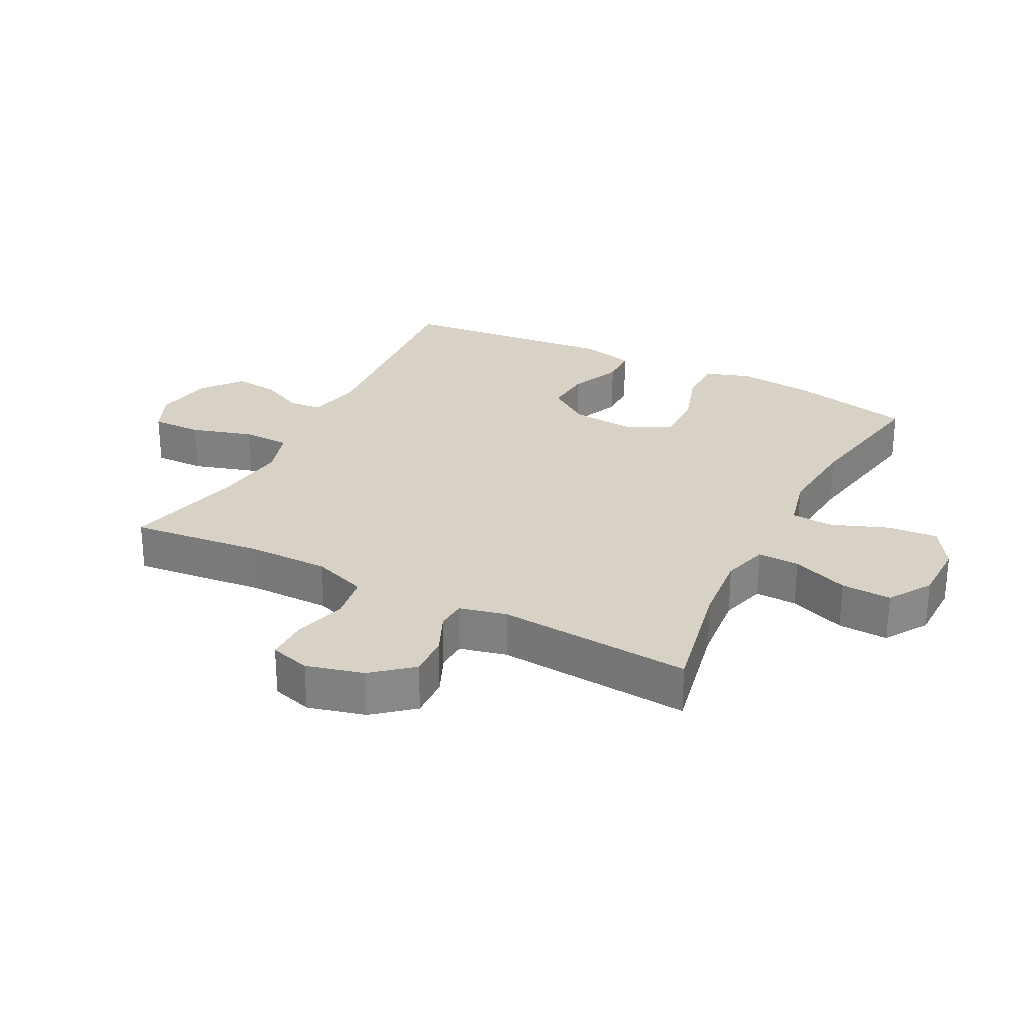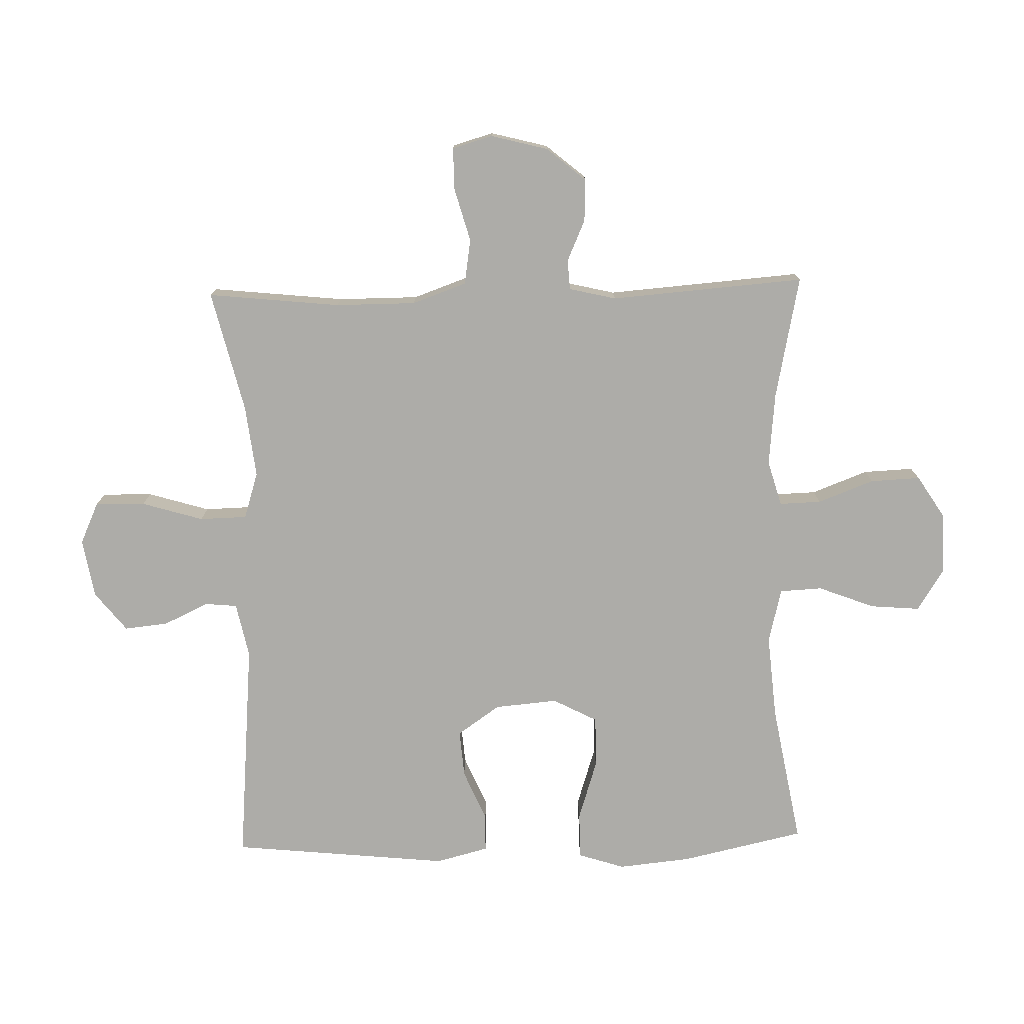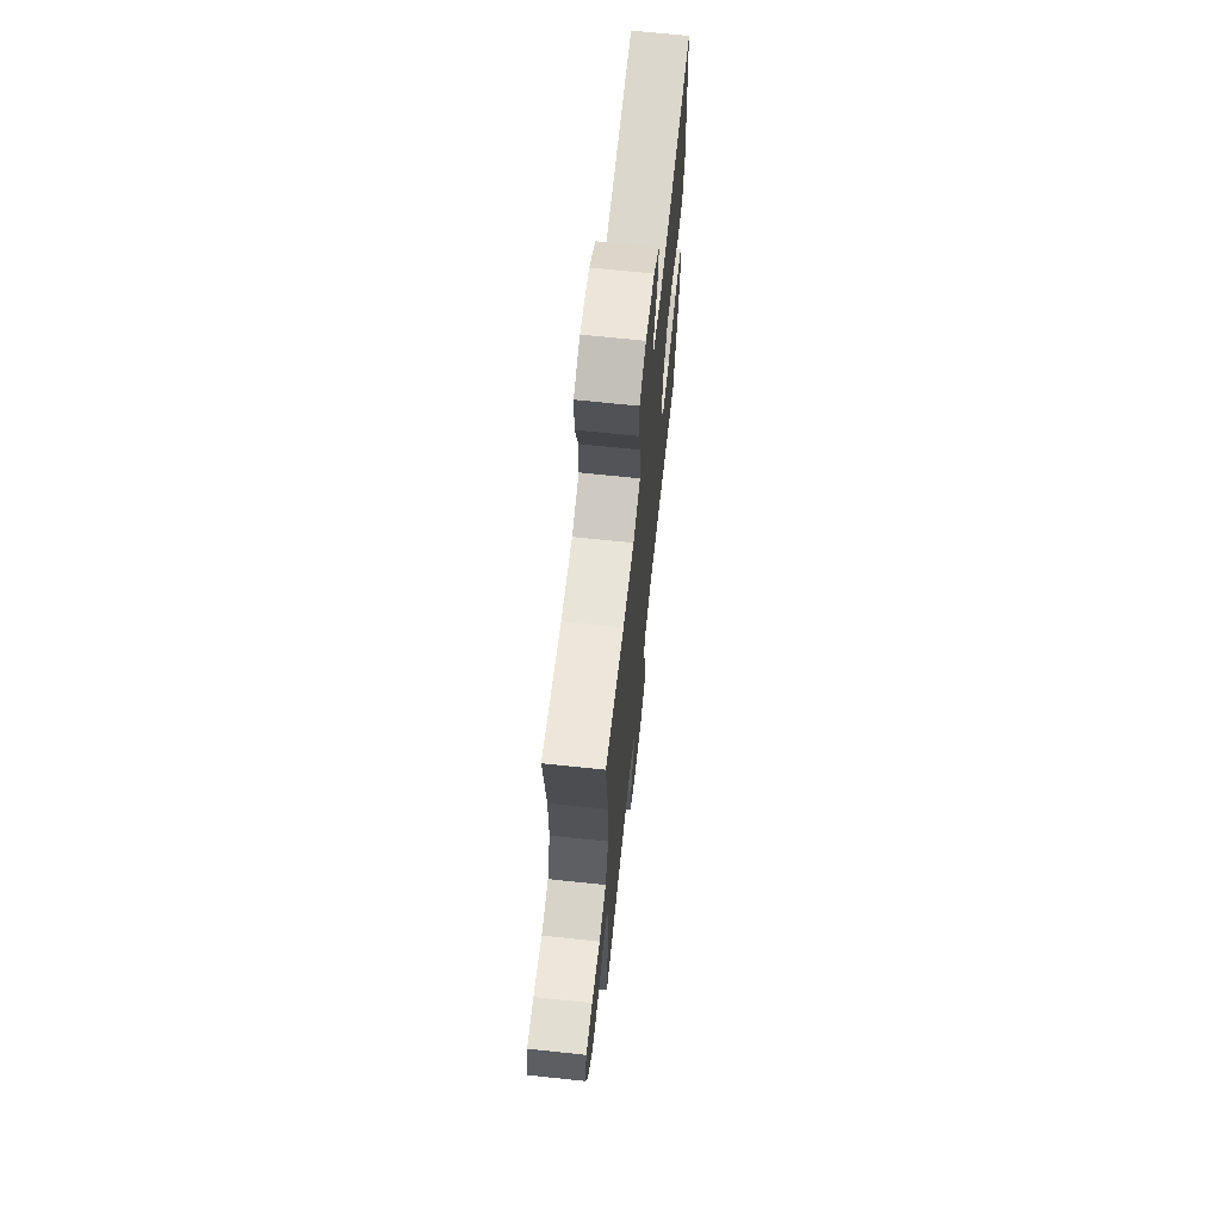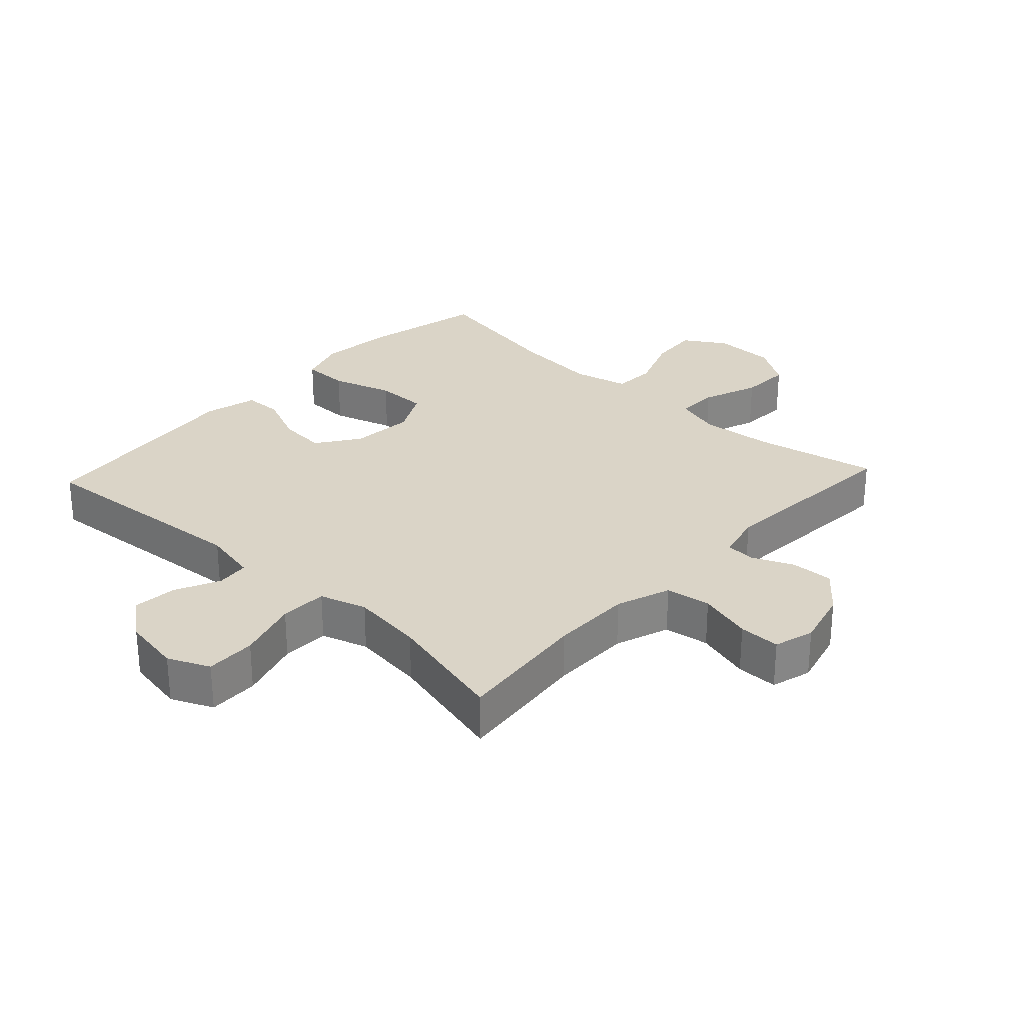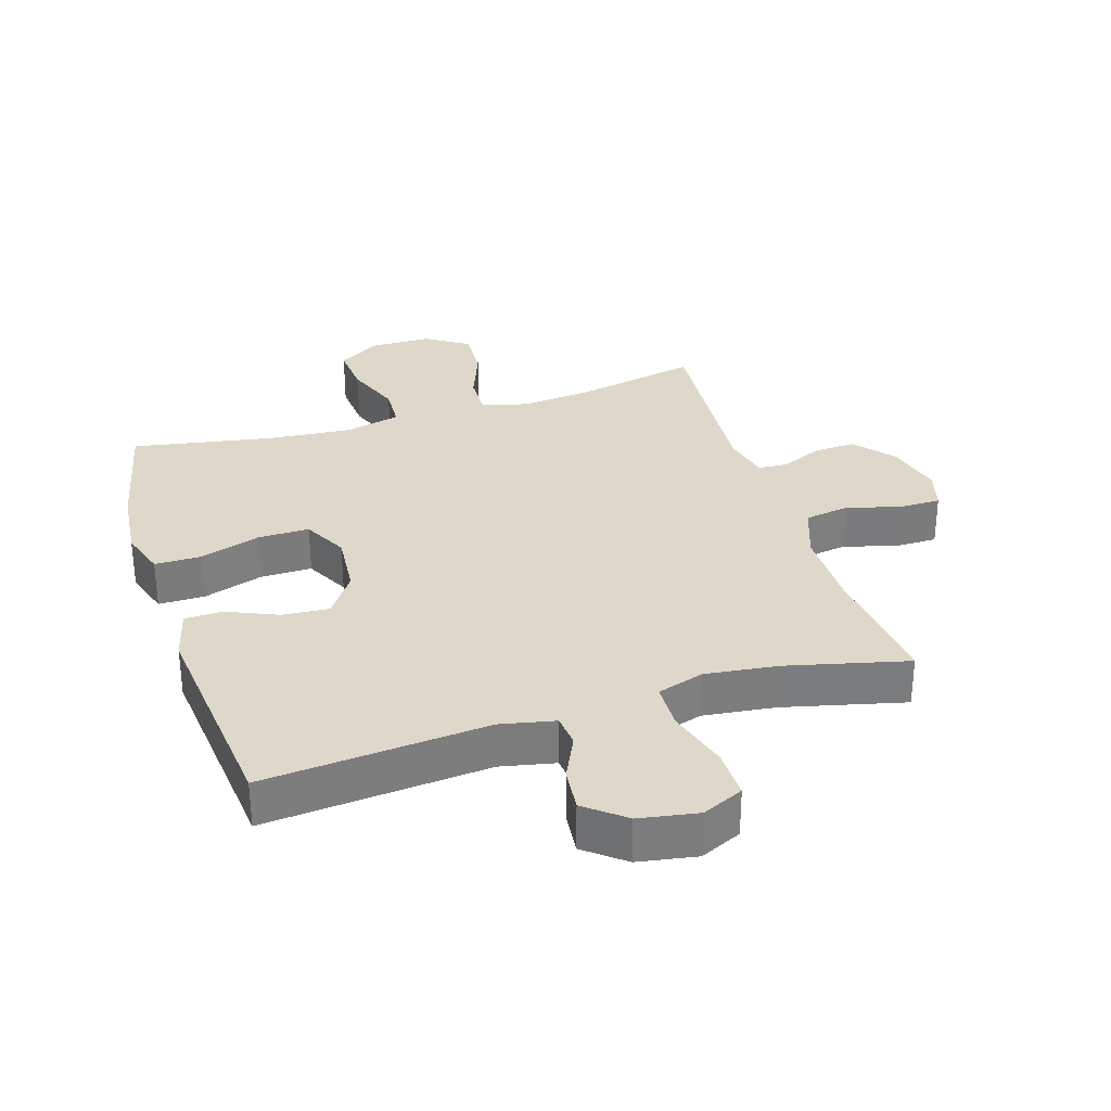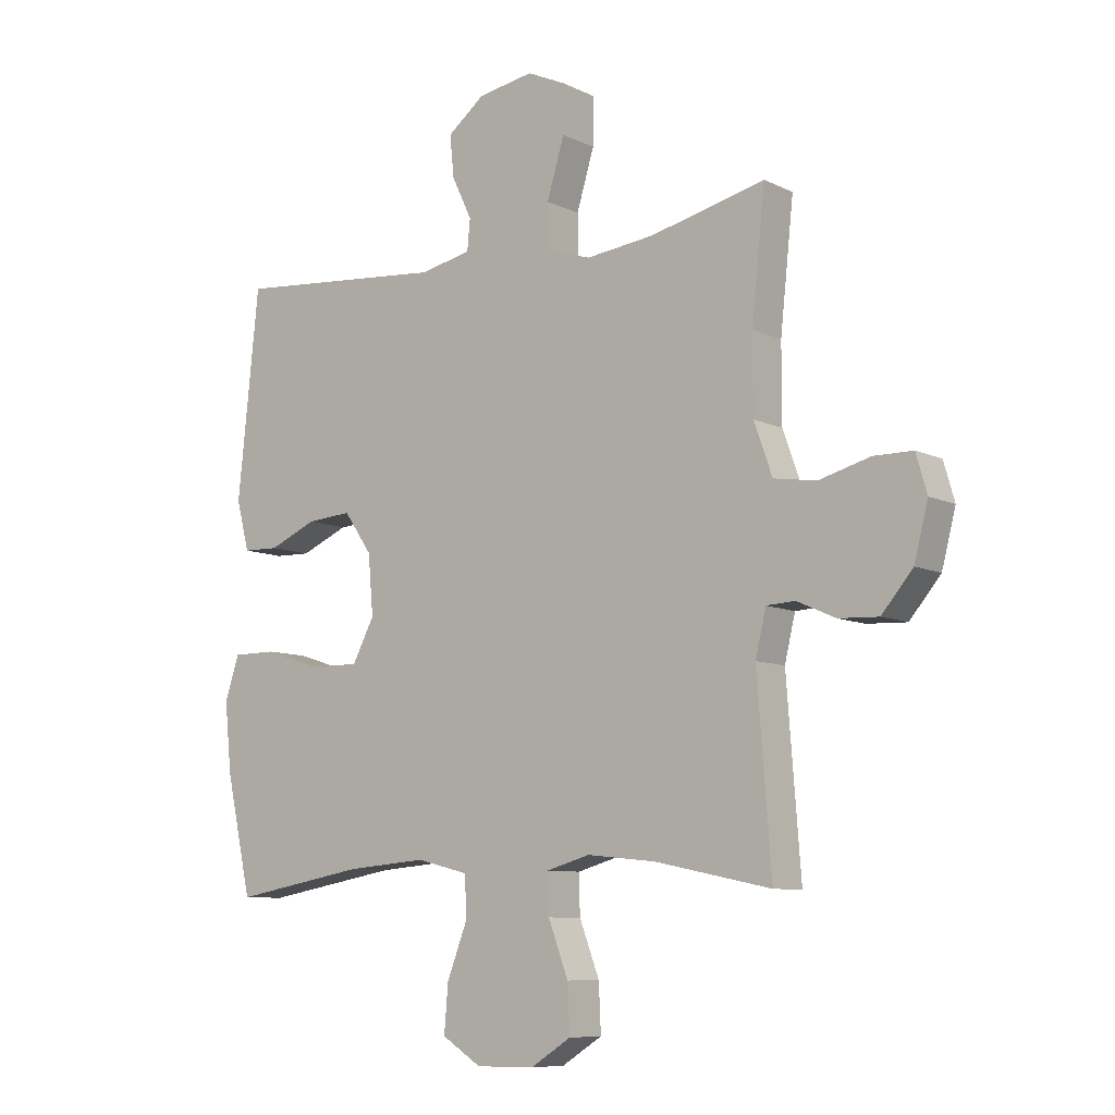
<metadata>
{"format":"obj","ext":"obj","renderer":"f3d","projection":"perspective","resolution":1024,"background":"white","views":[{"elev":27.6,"azim":117.2,"up":"+Y"},{"elev":-76.7,"azim":91.5,"up":"+Y"},{"elev":67.8,"azim":96.1,"up":"+Z"},{"elev":28.9,"azim":42.9,"up":"+Y"},{"elev":31.6,"azim":-17.4,"up":"+Y"},{"elev":-8.6,"azim":37.8,"up":"+Z"}]}
</metadata>
<code>
o path7708
v -0.3023 0.0375 -0.4571
v -0.1658 0.0375 -0.4456
v -0.07713 0.0375 -0.4674
v -0.07354 0.0375 -0.5359
v -0.1087 0.0375 -0.6273
v -0.1154 0.0375 -0.708
v -0.04826 0.0375 -0.7504
v 0.05137 0.0375 -0.7494
v 0.1204 0.0375 -0.7054
v 0.1168 0.0375 -0.6245
v 0.08254 0.0375 -0.5338
v 0.08045 0.0375 -0.4663
v 0.1544 0.0375 -0.4451
v 0.2721 0.0375 -0.4569
v 0.4709 0.0375 -0.4979
v 0.447 0.0375 -0.1833
v 0.4651 0.0375 -0.1072
v 0.5134 0.0375 -0.1044
v 0.5801 0.0375 -0.1341
v 0.6483 0.0375 -0.1371
v 0.7014 0.0375 -0.07372
v 0.7254 0.0375 0.01872
v 0.7066 0.0375 0.08363
v 0.6397 0.0375 0.08378
v 0.552 0.0375 0.05962
v 0.4793 0.0375 0.07095
v 0.448 0.0375 0.1588
v 0.4479 0.0375 0.2888
v 0.4709 0.0375 0.504
v 0.2742 0.0375 0.4563
v 0.157 0.0375 0.4423
v 0.08159 0.0375 0.466
v 0.07971 0.0375 0.5426
v 0.1096 0.0375 0.642
v 0.1111 0.0375 0.7231
v 0.04399 0.0375 0.7536
v -0.05146 0.0375 0.7372
v -0.1151 0.0375 0.6866
v -0.1078 0.0375 0.6157
v -0.07384 0.0375 0.5437
v -0.07885 0.0375 0.4913
v -0.1678 0.0375 0.4728
v -0.5308 0.0375 0.504
v -0.5671 0.0375 0.1504
v -0.5453 0.0375 0.06554
v -0.4838 0.0375 0.06396
v -0.4017 0.0375 0.09946
v -0.3251 0.0375 0.1053
v -0.2772 0.0375 0.03653
v -0.2685 0.0375 -0.06539
v -0.3058 0.0375 -0.1372
v -0.389 0.0375 -0.1365
v -0.4872 0.0375 -0.105
v -0.5623 0.0375 -0.1052
v -0.5867 0.0375 -0.1805
v -0.5747 0.0375 -0.2988
v -0.5308 0.0375 -0.4979
v -0.3023 -0.0375 -0.4571
v -0.1658 -0.0375 -0.4456
v -0.07713 -0.0375 -0.4674
v -0.07354 -0.0375 -0.5359
v -0.1087 -0.0375 -0.6273
v -0.1154 -0.0375 -0.708
v -0.04826 -0.0375 -0.7504
v 0.05137 -0.0375 -0.7494
v 0.1204 -0.0375 -0.7054
v 0.1168 -0.0375 -0.6245
v 0.08254 -0.0375 -0.5338
v 0.08045 -0.0375 -0.4663
v 0.1544 -0.0375 -0.4451
v 0.2721 -0.0375 -0.4569
v 0.4709 -0.0375 -0.4979
v 0.447 -0.0375 -0.1833
v 0.4651 -0.0375 -0.1072
v 0.5134 -0.0375 -0.1044
v 0.5801 -0.0375 -0.1341
v 0.6483 -0.0375 -0.1371
v 0.7014 -0.0375 -0.07372
v 0.7254 -0.0375 0.01872
v 0.7066 -0.0375 0.08363
v 0.6397 -0.0375 0.08378
v 0.552 -0.0375 0.05962
v 0.4793 -0.0375 0.07095
v 0.448 -0.0375 0.1588
v 0.4479 -0.0375 0.2888
v 0.4709 -0.0375 0.504
v 0.2742 -0.0375 0.4563
v 0.157 -0.0375 0.4423
v 0.08159 -0.0375 0.466
v 0.07971 -0.0375 0.5426
v 0.1096 -0.0375 0.642
v 0.1111 -0.0375 0.7231
v 0.04399 -0.0375 0.7536
v -0.05146 -0.0375 0.7372
v -0.1151 -0.0375 0.6866
v -0.1078 -0.0375 0.6157
v -0.07384 -0.0375 0.5437
v -0.07885 -0.0375 0.4913
v -0.1678 -0.0375 0.4728
v -0.5308 -0.0375 0.504
v -0.5671 -0.0375 0.1504
v -0.5453 -0.0375 0.06554
v -0.4838 -0.0375 0.06396
v -0.4017 -0.0375 0.09946
v -0.3251 -0.0375 0.1053
v -0.2772 -0.0375 0.03653
v -0.2685 -0.0375 -0.06539
v -0.3058 -0.0375 -0.1372
v -0.389 -0.0375 -0.1365
v -0.4872 -0.0375 -0.105
v -0.5623 -0.0375 -0.1052
v -0.5867 -0.0375 -0.1805
v -0.5747 -0.0375 -0.2988
v -0.5308 -0.0375 -0.4979
v 0.7014 0.0375 -0.07372
v 0.7254 0.0375 0.01872
v 0.7066 0.0375 0.08363
v 0.7066 0.0375 0.08363
v 0.6397 0.0375 0.08378
v 0.6483 0.0375 -0.1371
v 0.5801 0.0375 -0.1341
v 0.552 0.0375 0.05962
v 0.5134 0.0375 -0.1044
v 0.4793 0.0375 0.07095
v 0.4793 0.0375 0.07095
v 0.4651 0.0375 -0.1072
v 0.4651 0.0375 -0.1072
v 0.448 0.0375 0.1588
v 0.447 0.0375 -0.1833
v 0.4479 0.0375 0.2888
v 0.4709 0.0375 0.504
v 0.4709 0.0375 0.504
v 0.4709 0.0375 -0.4979
v 0.4709 0.0375 -0.4979
v 0.2742 0.0375 0.4563
v 0.2721 0.0375 -0.4569
v 0.157 0.0375 0.4423
v 0.1544 0.0375 -0.4451
v 0.08159 0.0375 0.466
v 0.08159 0.0375 0.466
v 0.08045 0.0375 -0.4663
v 0.08045 0.0375 -0.4663
v 0.05137 0.0375 -0.7494
v 0.1204 0.0375 -0.7054
v 0.1168 0.0375 -0.6245
v 0.08254 0.0375 -0.5338
v 0.1096 0.0375 0.642
v 0.1111 0.0375 0.7231
v 0.1111 0.0375 0.7231
v 0.04399 0.0375 0.7536
v 0.07971 0.0375 0.5426
v -0.04826 0.0375 -0.7504
v -0.05146 0.0375 0.7372
v -0.1154 0.0375 -0.708
v -0.1154 0.0375 -0.708
v -0.1151 0.0375 0.6866
v -0.1087 0.0375 -0.6273
v -0.07354 0.0375 -0.5359
v -0.07713 0.0375 -0.4674
v -0.07713 0.0375 -0.4674
v -0.07384 0.0375 0.5437
v -0.07885 0.0375 0.4913
v -0.07885 0.0375 0.4913
v -0.1078 0.0375 0.6157
v -0.1658 0.0375 -0.4456
v -0.1678 0.0375 0.4728
v -0.3023 0.0375 -0.4571
v -0.2685 0.0375 -0.06539
v -0.3058 0.0375 -0.1372
v -0.3058 0.0375 -0.1372
v -0.2772 0.0375 0.03653
v -0.3251 0.0375 0.1053
v -0.389 0.0375 -0.1365
v -0.4017 0.0375 0.09946
v -0.4872 0.0375 -0.105
v -0.4838 0.0375 0.06396
v -0.5453 0.0375 0.06554
v -0.5453 0.0375 0.06554
v -0.5623 0.0375 -0.1052
v -0.5623 0.0375 -0.1052
v -0.5308 0.0375 -0.4979
v -0.5308 0.0375 -0.4979
v -0.5308 0.0375 0.504
v -0.5308 0.0375 0.504
v -0.5671 0.0375 0.1504
v -0.5747 0.0375 -0.2988
v -0.5867 0.0375 -0.1805
v 0.7014 -0.0375 -0.07372
v 0.7254 -0.0375 0.01872
v 0.7066 -0.0375 0.08363
v 0.7066 -0.0375 0.08363
v 0.6397 -0.0375 0.08378
v 0.6483 -0.0375 -0.1371
v 0.5801 -0.0375 -0.1341
v 0.552 -0.0375 0.05962
v 0.5134 -0.0375 -0.1044
v 0.4793 -0.0375 0.07095
v 0.4793 -0.0375 0.07095
v 0.4651 -0.0375 -0.1072
v 0.4651 -0.0375 -0.1072
v 0.448 -0.0375 0.1588
v 0.447 -0.0375 -0.1833
v 0.4479 -0.0375 0.2888
v 0.4709 -0.0375 0.504
v 0.4709 -0.0375 0.504
v 0.4709 -0.0375 -0.4979
v 0.4709 -0.0375 -0.4979
v 0.2742 -0.0375 0.4563
v 0.2721 -0.0375 -0.4569
v 0.157 -0.0375 0.4423
v 0.1544 -0.0375 -0.4451
v 0.08159 -0.0375 0.466
v 0.08159 -0.0375 0.466
v 0.08045 -0.0375 -0.4663
v 0.08045 -0.0375 -0.4663
v 0.05137 -0.0375 -0.7494
v 0.1204 -0.0375 -0.7054
v 0.1168 -0.0375 -0.6245
v 0.08254 -0.0375 -0.5338
v 0.1096 -0.0375 0.642
v 0.1111 -0.0375 0.7231
v 0.1111 -0.0375 0.7231
v 0.04399 -0.0375 0.7536
v 0.07971 -0.0375 0.5426
v -0.04826 -0.0375 -0.7504
v -0.05146 -0.0375 0.7372
v -0.1154 -0.0375 -0.708
v -0.1154 -0.0375 -0.708
v -0.1151 -0.0375 0.6866
v -0.1087 -0.0375 -0.6273
v -0.07354 -0.0375 -0.5359
v -0.07713 -0.0375 -0.4674
v -0.07713 -0.0375 -0.4674
v -0.07384 -0.0375 0.5437
v -0.07885 -0.0375 0.4913
v -0.07885 -0.0375 0.4913
v -0.1078 -0.0375 0.6157
v -0.1658 -0.0375 -0.4456
v -0.1678 -0.0375 0.4728
v -0.3023 -0.0375 -0.4571
v -0.2685 -0.0375 -0.06539
v -0.3058 -0.0375 -0.1372
v -0.3058 -0.0375 -0.1372
v -0.2772 -0.0375 0.03653
v -0.3251 -0.0375 0.1053
v -0.389 -0.0375 -0.1365
v -0.4017 -0.0375 0.09946
v -0.4872 -0.0375 -0.105
v -0.4838 -0.0375 0.06396
v -0.5453 -0.0375 0.06554
v -0.5453 -0.0375 0.06554
v -0.5623 -0.0375 -0.1052
v -0.5623 -0.0375 -0.1052
v -0.5308 -0.0375 -0.4979
v -0.5308 -0.0375 -0.4979
v -0.5308 -0.0375 0.504
v -0.5308 -0.0375 0.504
v -0.5671 -0.0375 0.1504
v -0.5747 -0.0375 -0.2988
v -0.5867 -0.0375 -0.1805
f 201 199 197
f 218 216 217
f 188 195 194
f 247 245 256
f 216 218 230
f 259 240 246
f 210 203 208
f 241 238 232
f 188 194 193
f 195 188 192
f 252 260 248
f 201 203 210
f 232 214 241
f 214 231 219
f 248 260 246
f 241 199 201
f 220 223 226
f 220 234 224
f 250 249 258
f 256 245 239
f 199 196 197
f 246 240 242
f 192 189 190
f 223 220 221
f 237 226 229
f 202 209 206
f 219 231 218
f 241 201 244
f 202 211 209
f 239 244 235
f 216 230 225
f 208 203 204
f 241 211 202
f 244 201 210
f 239 245 244
f 238 242 240
f 258 247 256
f 227 225 230
f 242 238 241
f 231 214 232
f 195 196 194
f 241 202 199
f 230 218 231
f 224 235 212
f 247 258 249
f 197 196 195
f 254 240 259
f 260 259 246
f 235 224 234
f 237 220 226
f 214 211 241
f 192 188 189
f 234 220 237
f 212 244 210
f 235 244 212
f 21 22 79 78
f 22 118 191 79
f 23 24 81 80
f 20 21 78 77
f 19 20 77 76
f 24 25 82 81
f 18 19 76 75
f 25 125 198 82
f 127 18 75 200
f 26 27 84 83
f 16 17 74 73
f 28 132 205 85
f 134 16 73 207
f 27 28 85 84
f 29 30 87 86
f 14 15 72 71
f 30 31 88 87
f 13 14 71 70
f 31 140 213 88
f 142 13 70 215
f 8 9 66 65
f 9 10 67 66
f 10 11 68 67
f 34 149 222 91
f 35 36 93 92
f 33 34 91 90
f 11 12 69 68
f 32 33 90 89
f 7 8 65 64
f 36 37 94 93
f 155 7 64 228
f 37 38 95 94
f 5 6 63 62
f 4 5 62 61
f 160 4 61 233
f 40 163 236 97
f 39 40 97 96
f 38 39 96 95
f 2 3 60 59
f 41 42 99 98
f 1 2 59 58
f 50 170 243 107
f 49 50 107 106
f 48 49 106 105
f 51 52 109 108
f 47 48 105 104
f 52 53 110 109
f 46 47 104 103
f 178 46 103 251
f 53 180 253 110
f 182 1 58 255
f 42 184 257 99
f 44 45 102 101
f 43 44 101 100
f 56 57 114 113
f 55 56 113 112
f 54 55 112 111
f 128 124 126
f 145 144 143
f 115 121 122
f 174 183 172
f 143 157 145
f 186 173 167
f 137 135 130
f 168 159 165
f 115 120 121
f 122 119 115
f 179 175 187
f 128 137 130
f 159 168 141
f 141 146 158
f 175 173 187
f 168 128 126
f 147 153 150
f 147 151 161
f 177 185 176
f 183 166 172
f 126 124 123
f 173 169 167
f 119 117 116
f 150 148 147
f 164 156 153
f 129 133 136
f 146 145 158
f 168 171 128
f 129 136 138
f 166 162 171
f 143 152 157
f 135 131 130
f 168 129 138
f 171 137 128
f 166 171 172
f 165 167 169
f 185 183 174
f 154 157 152
f 169 168 165
f 158 159 141
f 122 121 123
f 168 126 129
f 157 158 145
f 151 139 162
f 174 176 185
f 124 122 123
f 181 186 167
f 187 173 186
f 162 161 151
f 164 153 147
f 141 168 138
f 119 116 115
f 161 164 147
f 139 137 171
f 162 139 171

</code>
